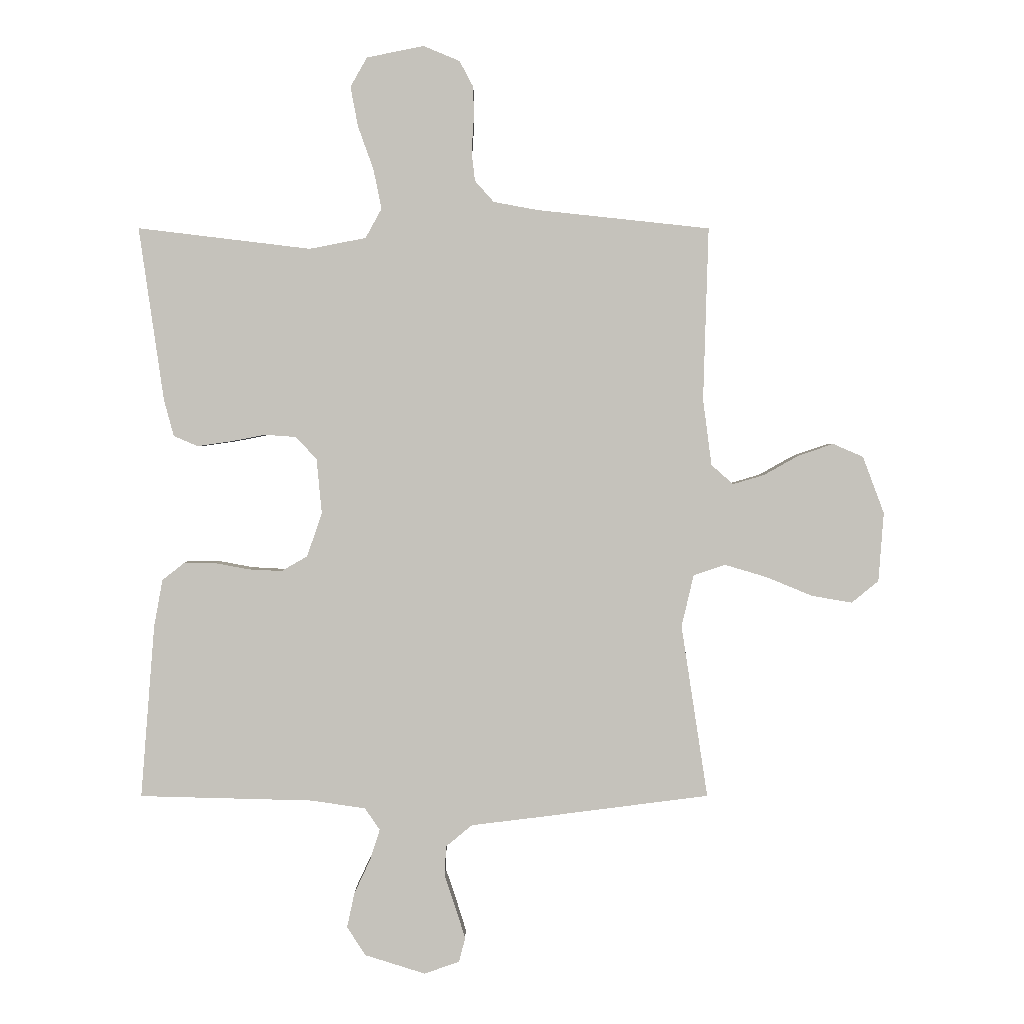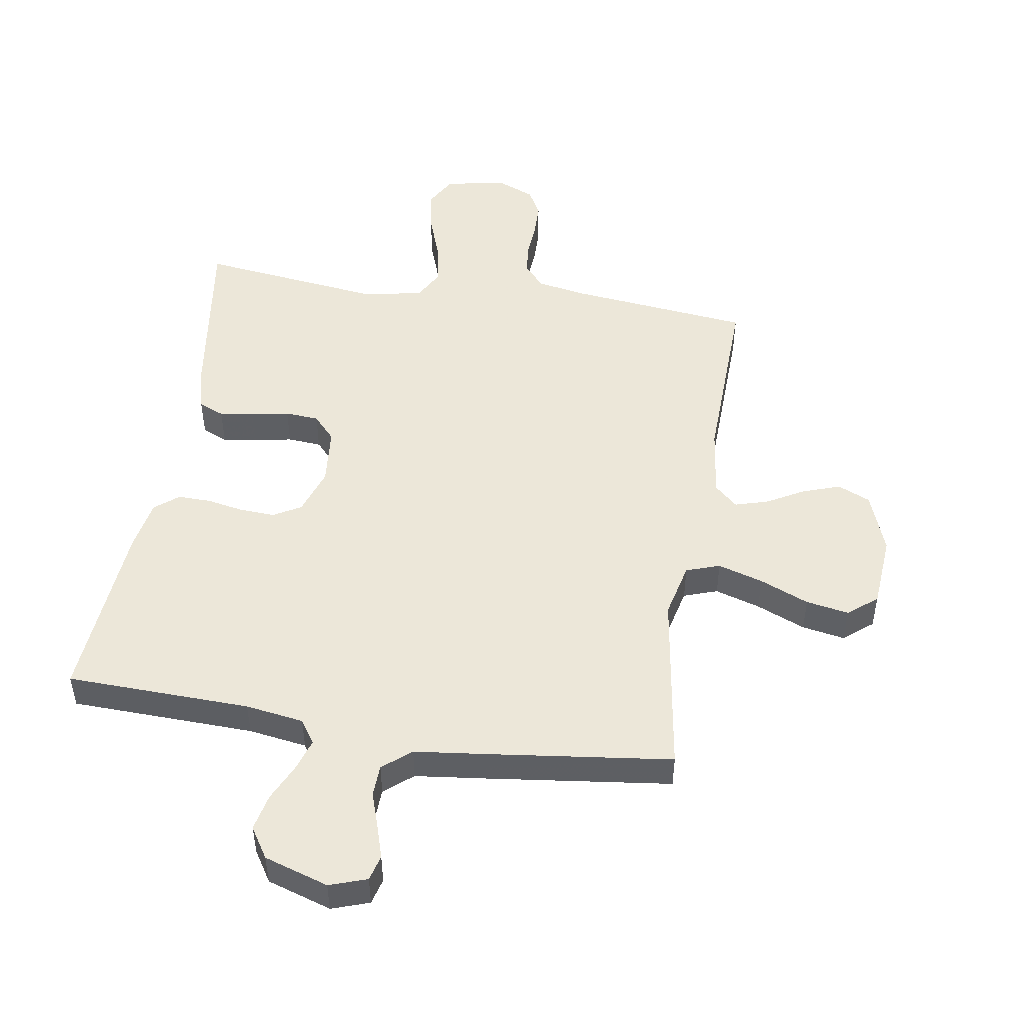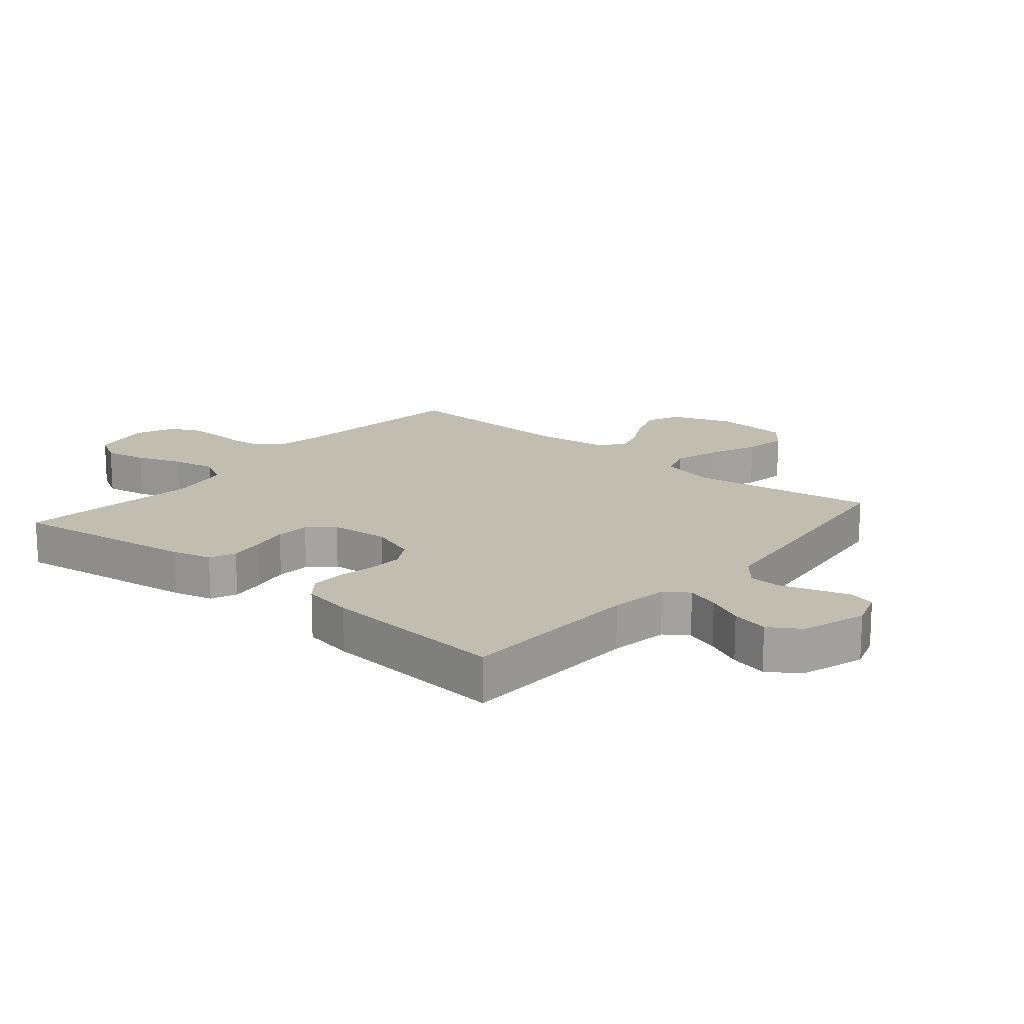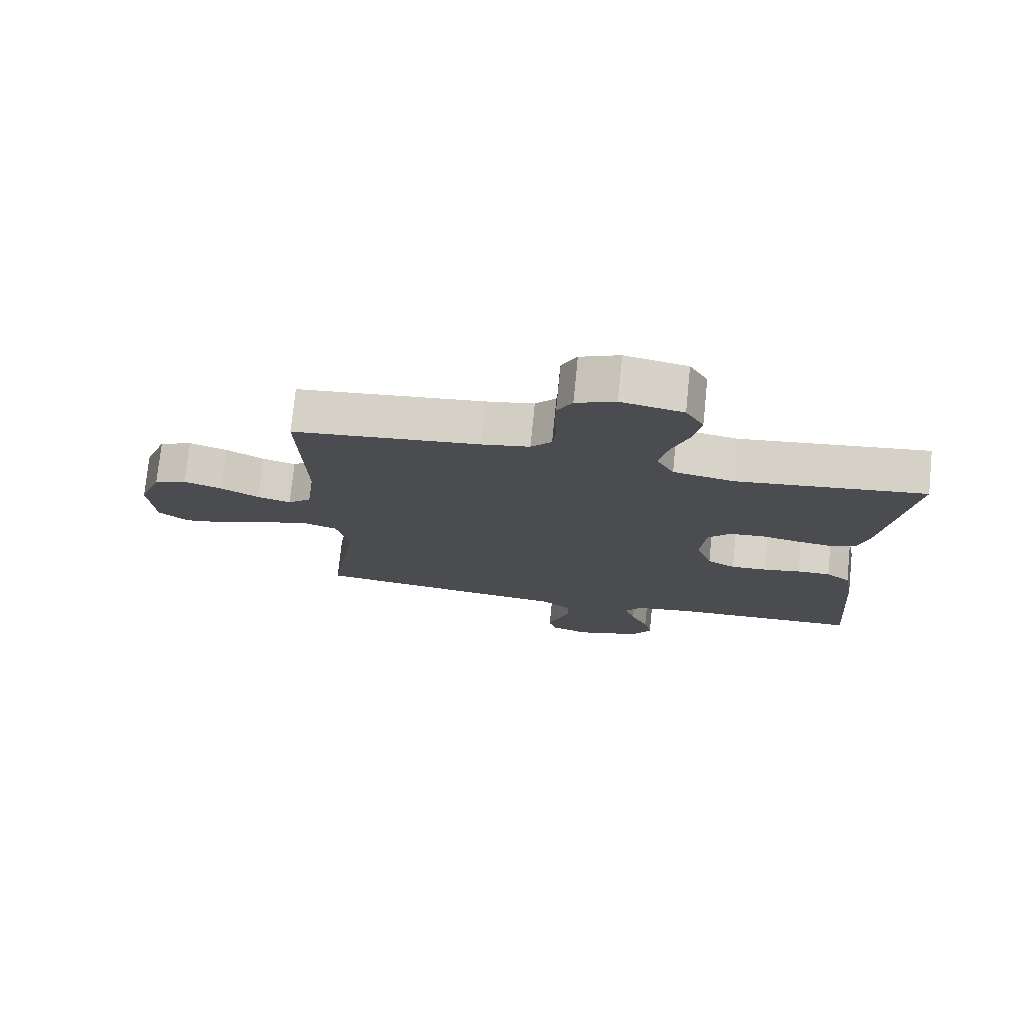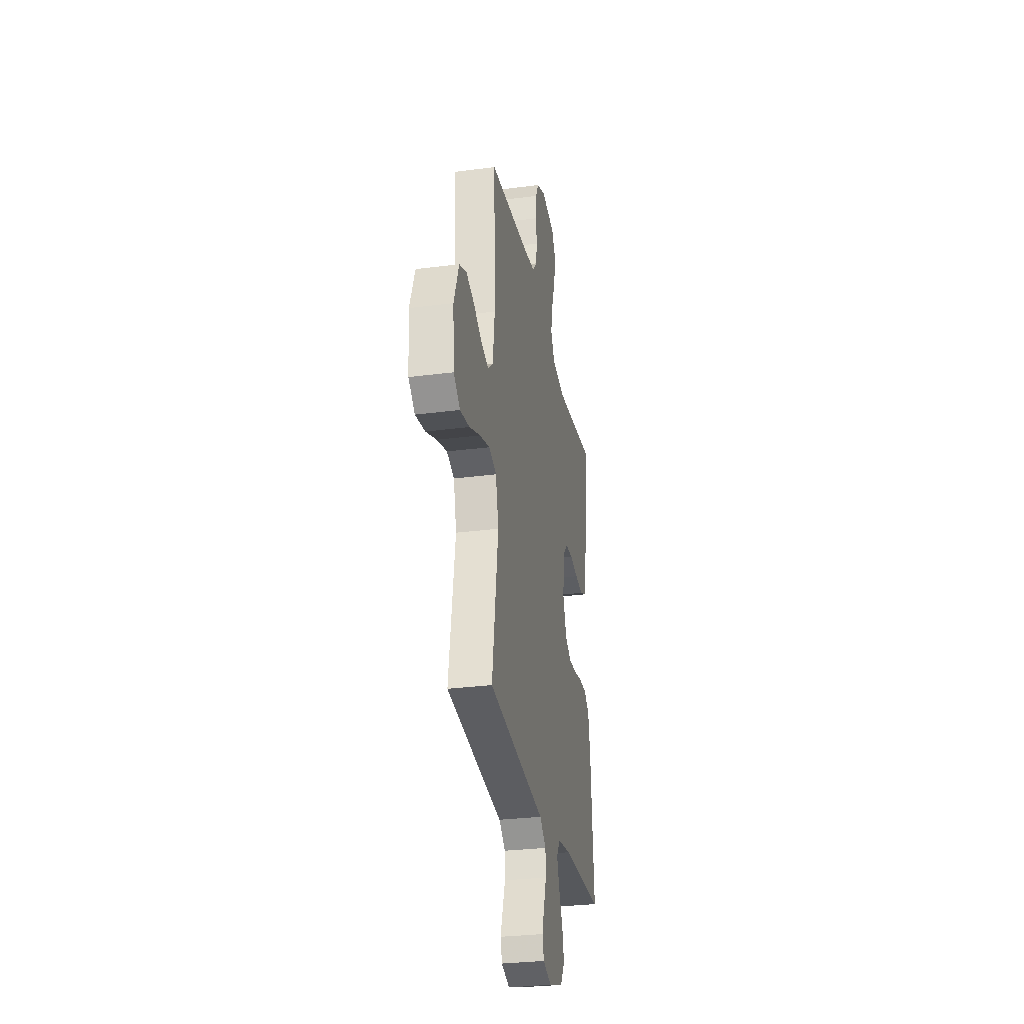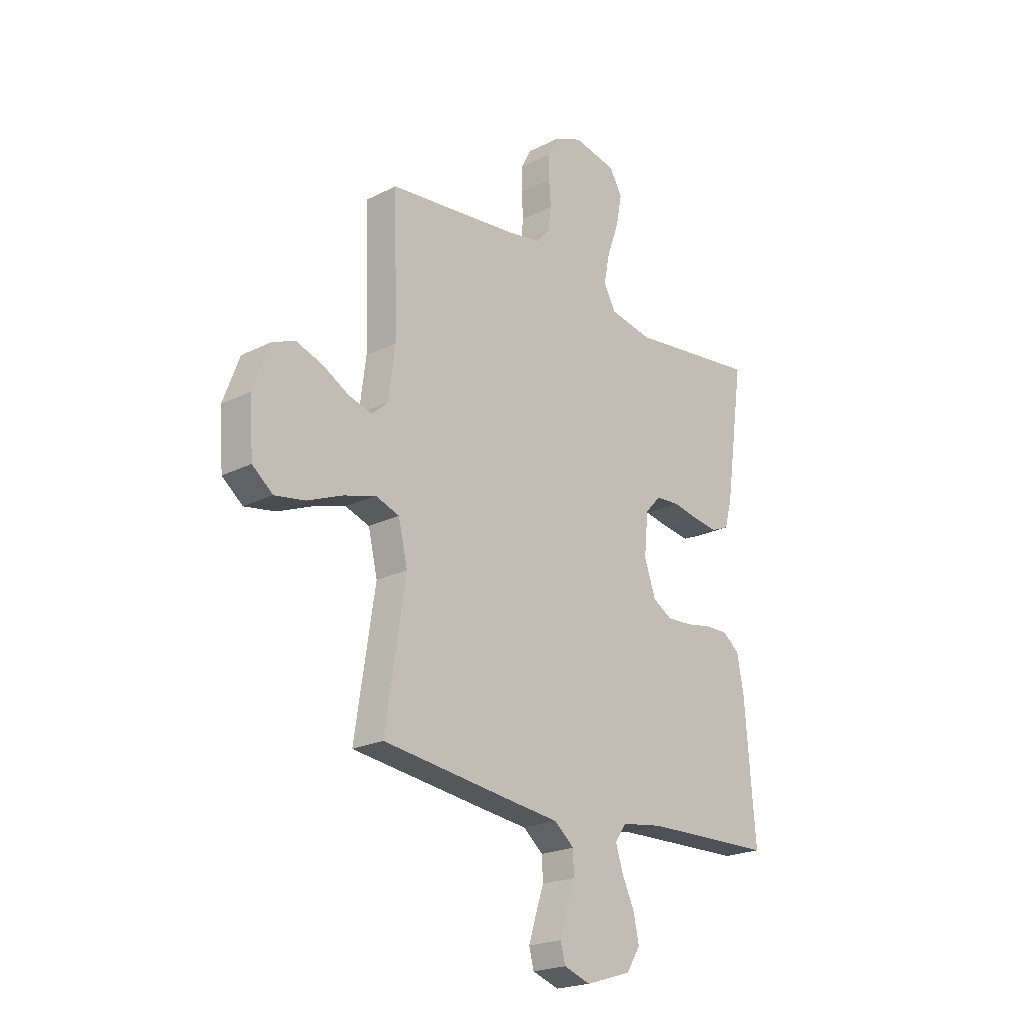
<metadata>
{"format":"obj","ext":"obj","renderer":"f3d","projection":"perspective","resolution":1024,"background":"white","views":[{"elev":1.7,"azim":179.8,"up":"+Z"},{"elev":49.6,"azim":-170.8,"up":"+Y"},{"elev":16.9,"azim":130.3,"up":"+Y"},{"elev":75.4,"azim":5.8,"up":"+Z"},{"elev":-29.5,"azim":-79.1,"up":"+Z"},{"elev":-21.7,"azim":-48.3,"up":"+Z"}]}
</metadata>
<code>
v 0.5 0.07 -0.5
v 0.2 0.07 -0.508
v 0.105 0.07 -0.522
v 0.079 0.07 -0.56
v 0.096 0.07 -0.613
v 0.124 0.07 -0.673
v 0.137 0.07 -0.733
v 0.105 0.07 -0.783
v 0 0.07 -0.816
v -0.061 0.07 -0.795
v -0.072 0.07 -0.753
v -0.055 0.07 -0.699
v -0.036 0.07 -0.642
v -0.038 0.07 -0.59
v -0.084 0.07 -0.552
v -0.2 0.07 -0.538
v -0.5 0.07 -0.5
v -0.454 0.07 -0.2
v -0.475 0.07 -0.11
v -0.53 0.07 -0.091
v -0.604 0.07 -0.113
v -0.684 0.07 -0.146
v -0.754 0.07 -0.158
v -0.801 0.07 -0.12
v -0.81 0.07 0
v -0.773 0.07 0.099
v -0.72 0.07 0.122
v -0.659 0.07 0.101
v -0.598 0.07 0.067
v -0.544 0.07 0.051
v -0.506 0.07 0.085
v -0.491 0.07 0.2
v -0.5 0.07 0.5
v -0.2 0.07 0.532
v -0.123 0.07 0.546
v -0.09 0.07 0.583
v -0.084 0.07 0.634
v -0.088 0.07 0.692
v -0.087 0.07 0.747
v -0.063 0.07 0.792
v 0 0.07 0.818
v 0.099 0.07 0.798
v 0.128 0.07 0.747
v 0.115 0.07 0.678
v 0.088 0.07 0.603
v 0.074 0.07 0.534
v 0.102 0.07 0.483
v 0.2 0.07 0.464
v 0.5 0.07 0.5
v 0.457 0.07 0.2
v 0.44 0.07 0.136
v 0.398 0.07 0.118
v 0.341 0.07 0.126
v 0.28 0.07 0.138
v 0.225 0.07 0.134
v 0.189 0.07 0.095
v 0.18 0.07 0
v 0.206 0.07 -0.076
v 0.251 0.07 -0.102
v 0.309 0.07 -0.099
v 0.368 0.07 -0.088
v 0.422 0.07 -0.087
v 0.461 0.07 -0.118
v 0.476 0.07 -0.2
v 0.5 0 -0.5
v 0.2 0 -0.508
v 0.105 0 -0.522
v 0.079 0 -0.56
v 0.096 0 -0.613
v 0.124 0 -0.673
v 0.137 0 -0.733
v 0.105 0 -0.783
v 0 0 -0.816
v -0.061 0 -0.795
v -0.072 0 -0.753
v -0.055 0 -0.699
v -0.036 0 -0.642
v -0.038 0 -0.59
v -0.084 0 -0.552
v -0.2 0 -0.538
v -0.5 0 -0.5
v -0.454 0 -0.2
v -0.475 0 -0.11
v -0.53 0 -0.091
v -0.604 0 -0.113
v -0.684 0 -0.146
v -0.754 0 -0.158
v -0.801 0 -0.12
v -0.81 0 0
v -0.773 0 0.099
v -0.72 0 0.122
v -0.659 0 0.101
v -0.598 0 0.067
v -0.544 0 0.051
v -0.506 0 0.085
v -0.491 0 0.2
v -0.5 0 0.5
v -0.2 0 0.532
v -0.123 0 0.546
v -0.09 0 0.583
v -0.084 0 0.634
v -0.088 0 0.692
v -0.087 0 0.747
v -0.063 0 0.792
v 0 0 0.818
v 0.099 0 0.798
v 0.128 0 0.747
v 0.115 0 0.678
v 0.088 0 0.603
v 0.074 0 0.534
v 0.102 0 0.483
v 0.2 0 0.464
v 0.5 0 0.5
v 0.457 0 0.2
v 0.44 0 0.136
v 0.398 0 0.118
v 0.341 0 0.126
v 0.28 0 0.138
v 0.225 0 0.134
v 0.189 0 0.095
v 0.18 0 0
v 0.206 0 -0.076
v 0.251 0 -0.102
v 0.309 0 -0.099
v 0.368 0 -0.088
v 0.422 0 -0.087
v 0.461 0 -0.118
v 0.476 0 -0.2
f 63 64 1 2
f 60 61 62 63
f 59 60 63 2
f 58 59 2 3
f 57 58 3 4
f 56 57 4
f 51 52 53 54
f 49 50 51 54
f 48 49 54 55
f 47 48 55 56
f 42 43 44 45
f 42 45 46
f 41 42 46
f 40 41 46
f 37 38 39 40
f 36 37 40 46
f 35 36 46 47
f 32 33 34
f 31 32 34 35
f 26 27 28 29
f 26 29 30
f 25 26 30
f 24 25 30
f 21 22 23 24
f 20 21 24 30
f 19 20 30 31
f 15 16 17 18
f 14 15 18 19
f 10 11 12 13
f 8 9 10 13
f 8 13 14
f 5 6 7 8
f 4 5 8 14
f 31 35 47 56
f 19 31 56
f 4 14 19 56
f 66 65 128 127
f 127 126 125 124
f 66 127 124 123
f 67 66 123 122
f 68 67 122 121
f 68 121 120
f 118 117 116 115
f 118 115 114 113
f 119 118 113 112
f 120 119 112 111
f 109 108 107 106
f 110 109 106
f 110 106 105
f 110 105 104
f 104 103 102 101
f 110 104 101 100
f 111 110 100 99
f 98 97 96
f 99 98 96 95
f 93 92 91 90
f 94 93 90
f 94 90 89
f 94 89 88
f 88 87 86 85
f 94 88 85 84
f 95 94 84 83
f 82 81 80 79
f 83 82 79 78
f 77 76 75 74
f 77 74 73 72
f 78 77 72
f 72 71 70 69
f 78 72 69 68
f 120 111 99 95
f 120 95 83
f 120 83 78 68
f 1 65 66 2
f 2 66 67 3
f 3 67 68 4
f 4 68 69 5
f 5 69 70 6
f 6 70 71 7
f 7 71 72 8
f 8 72 73 9
f 9 73 74 10
f 10 74 75 11
f 11 75 76 12
f 12 76 77 13
f 13 77 78 14
f 14 78 79 15
f 15 79 80 16
f 16 80 81 17
f 17 81 82 18
f 18 82 83 19
f 19 83 84 20
f 20 84 85 21
f 21 85 86 22
f 22 86 87 23
f 23 87 88 24
f 24 88 89 25
f 25 89 90 26
f 26 90 91 27
f 27 91 92 28
f 28 92 93 29
f 29 93 94 30
f 30 94 95 31
f 31 95 96 32
f 32 96 97 33
f 33 97 98 34
f 34 98 99 35
f 35 99 100 36
f 36 100 101 37
f 37 101 102 38
f 38 102 103 39
f 39 103 104 40
f 40 104 105 41
f 41 105 106 42
f 42 106 107 43
f 43 107 108 44
f 44 108 109 45
f 45 109 110 46
f 46 110 111 47
f 47 111 112 48
f 48 112 113 49
f 49 113 114 50
f 50 114 115 51
f 51 115 116 52
f 52 116 117 53
f 53 117 118 54
f 54 118 119 55
f 55 119 120 56
f 56 120 121 57
f 57 121 122 58
f 58 122 123 59
f 59 123 124 60
f 60 124 125 61
f 61 125 126 62
f 62 126 127 63
f 63 127 128 64
f 64 128 65 1

</code>
